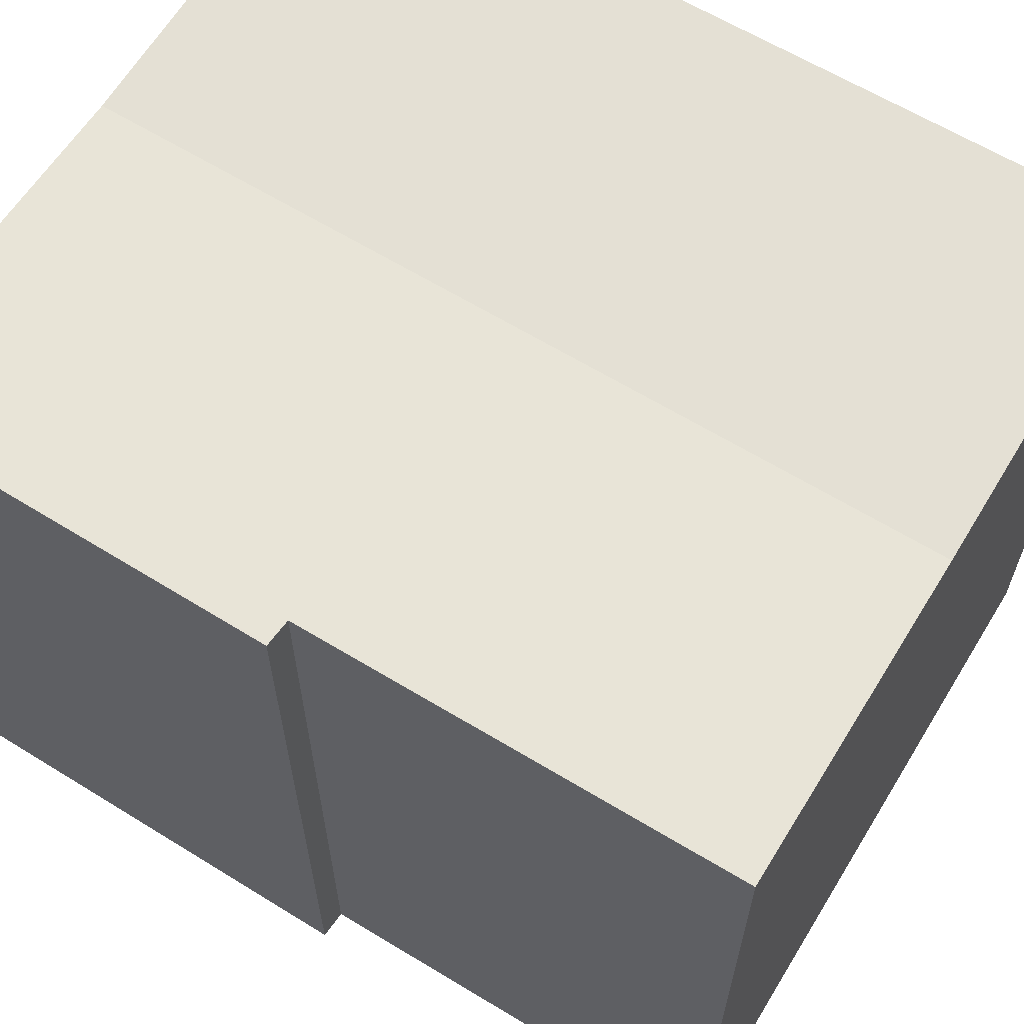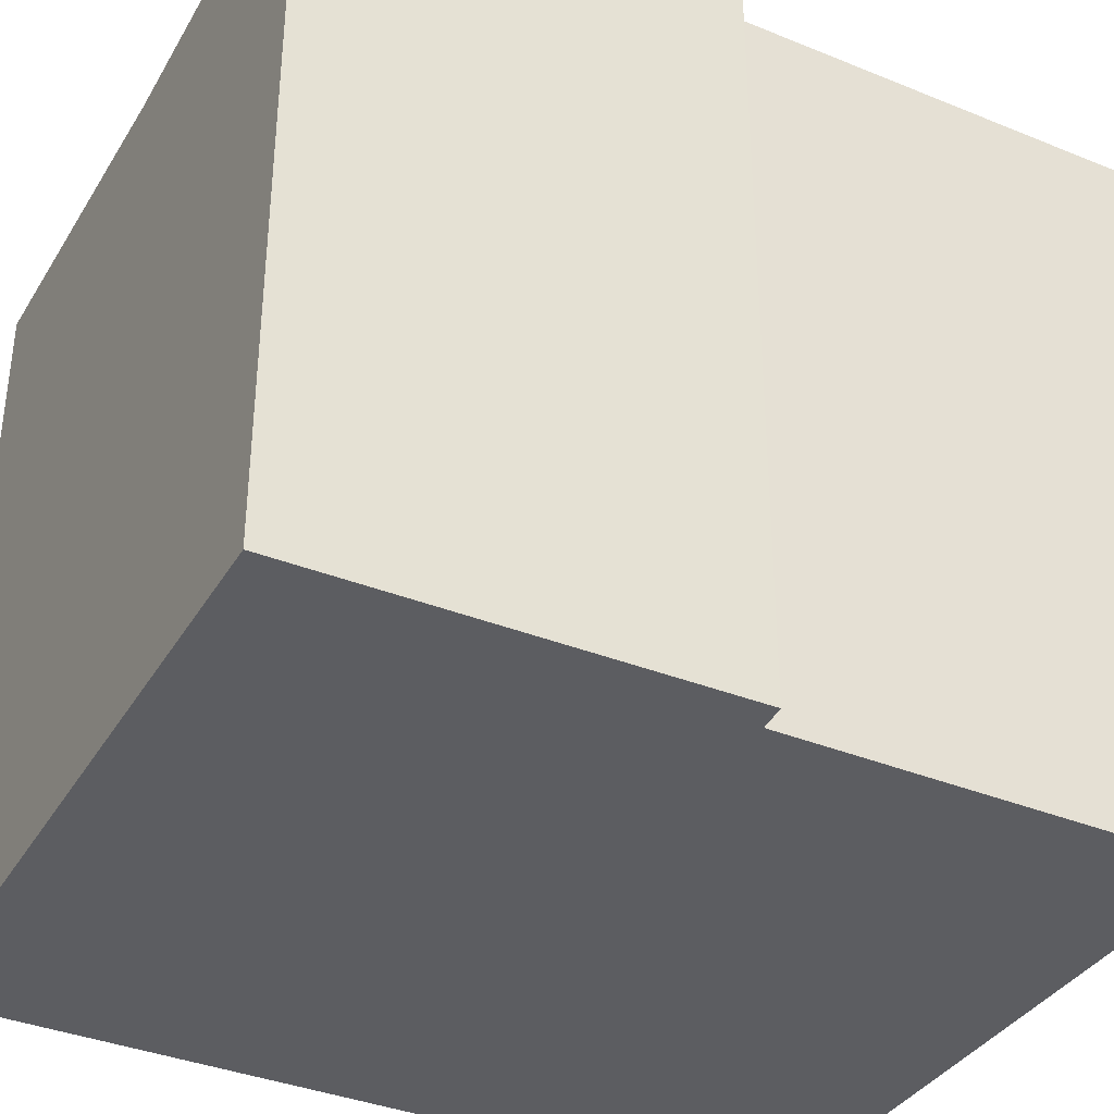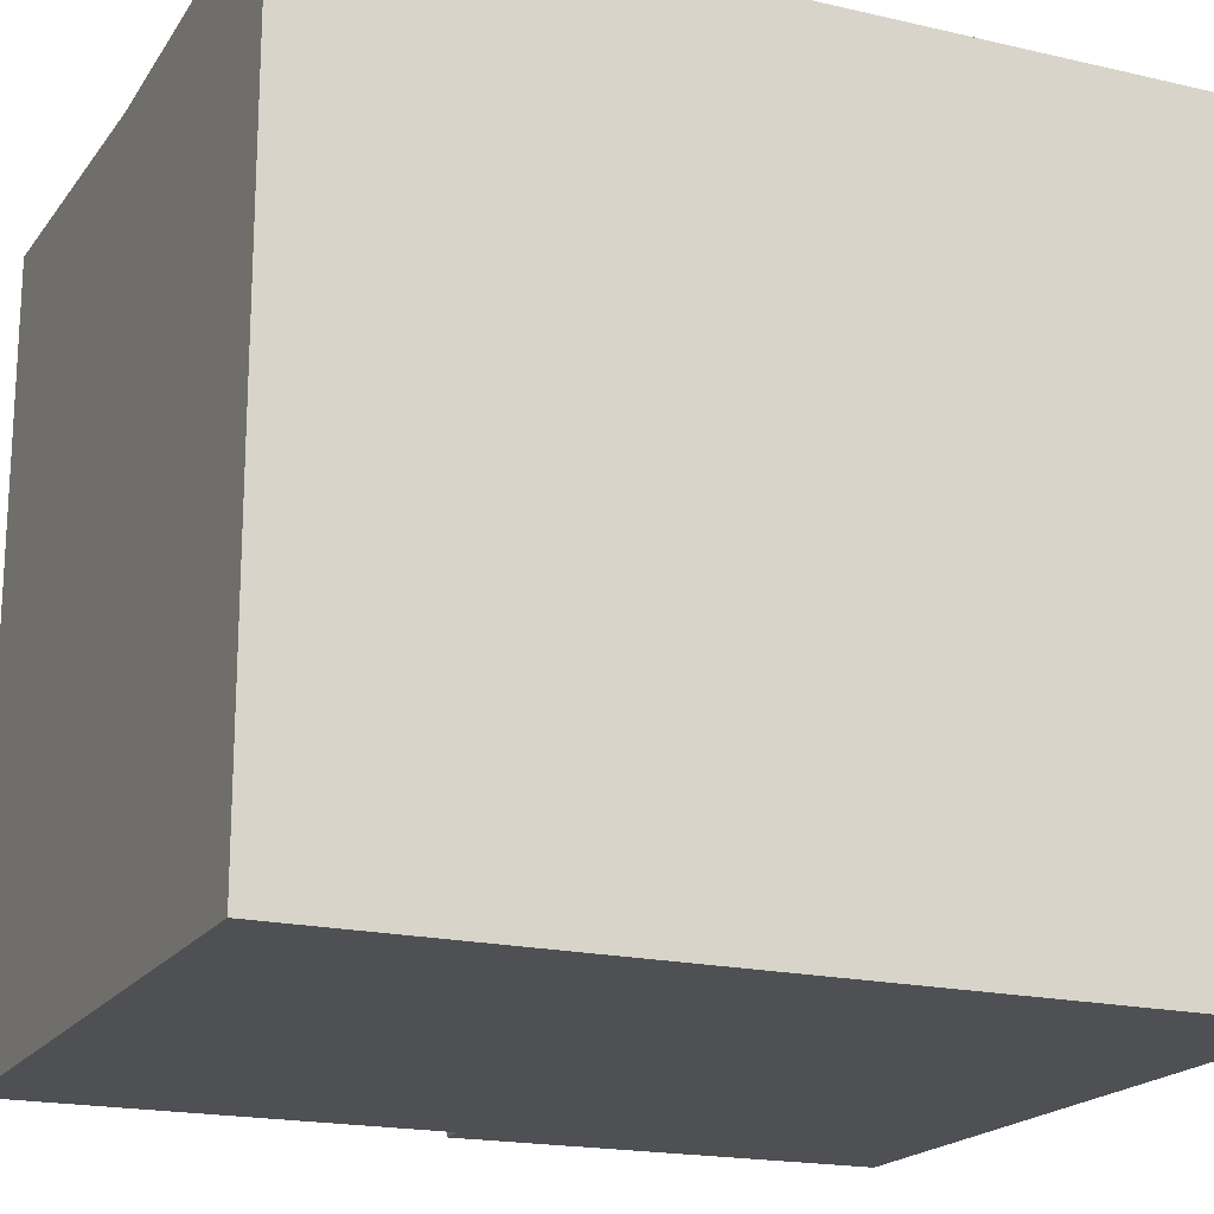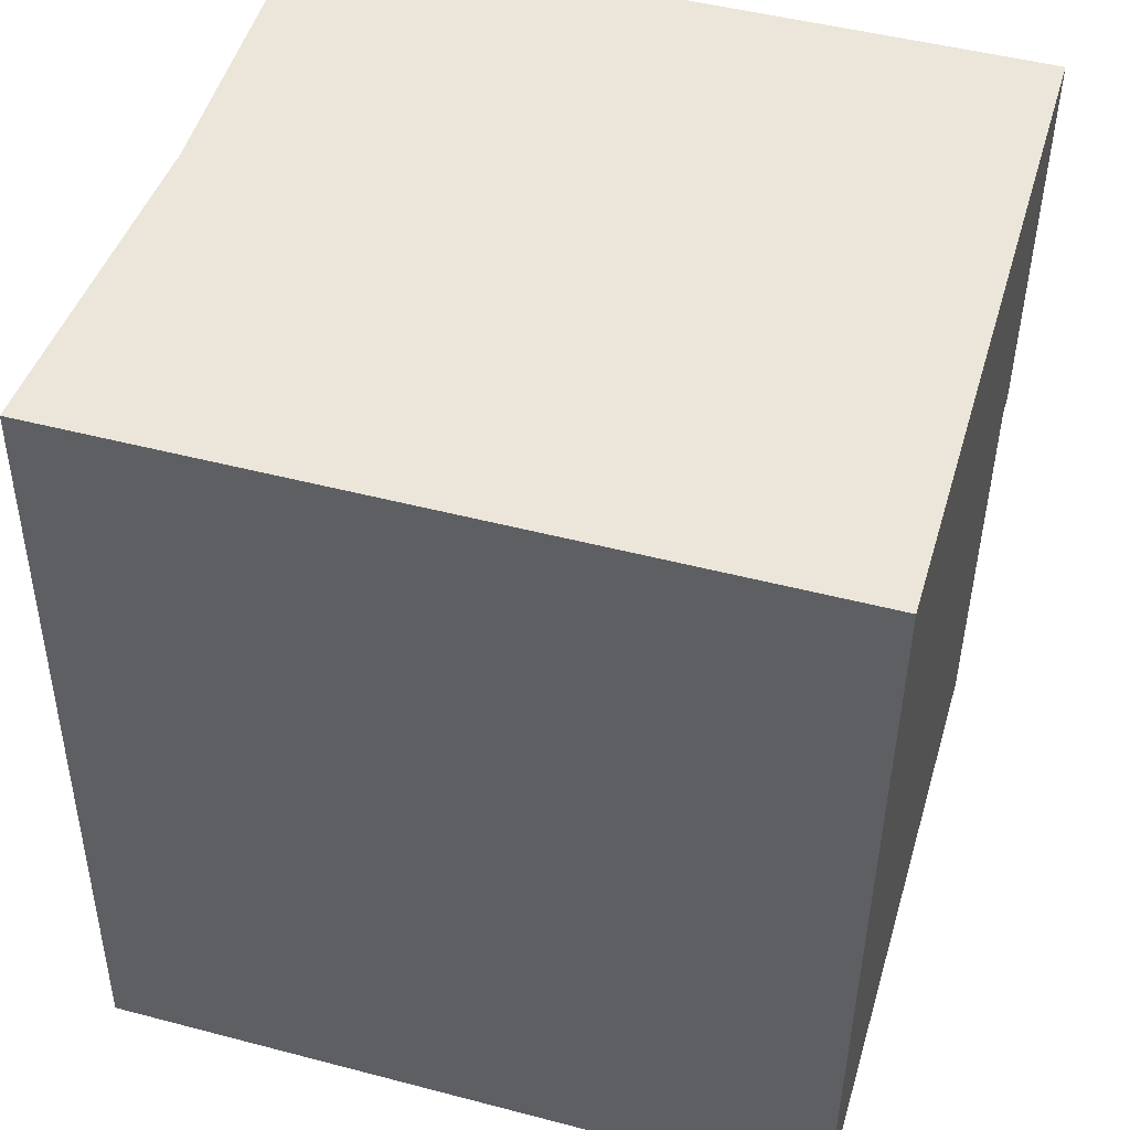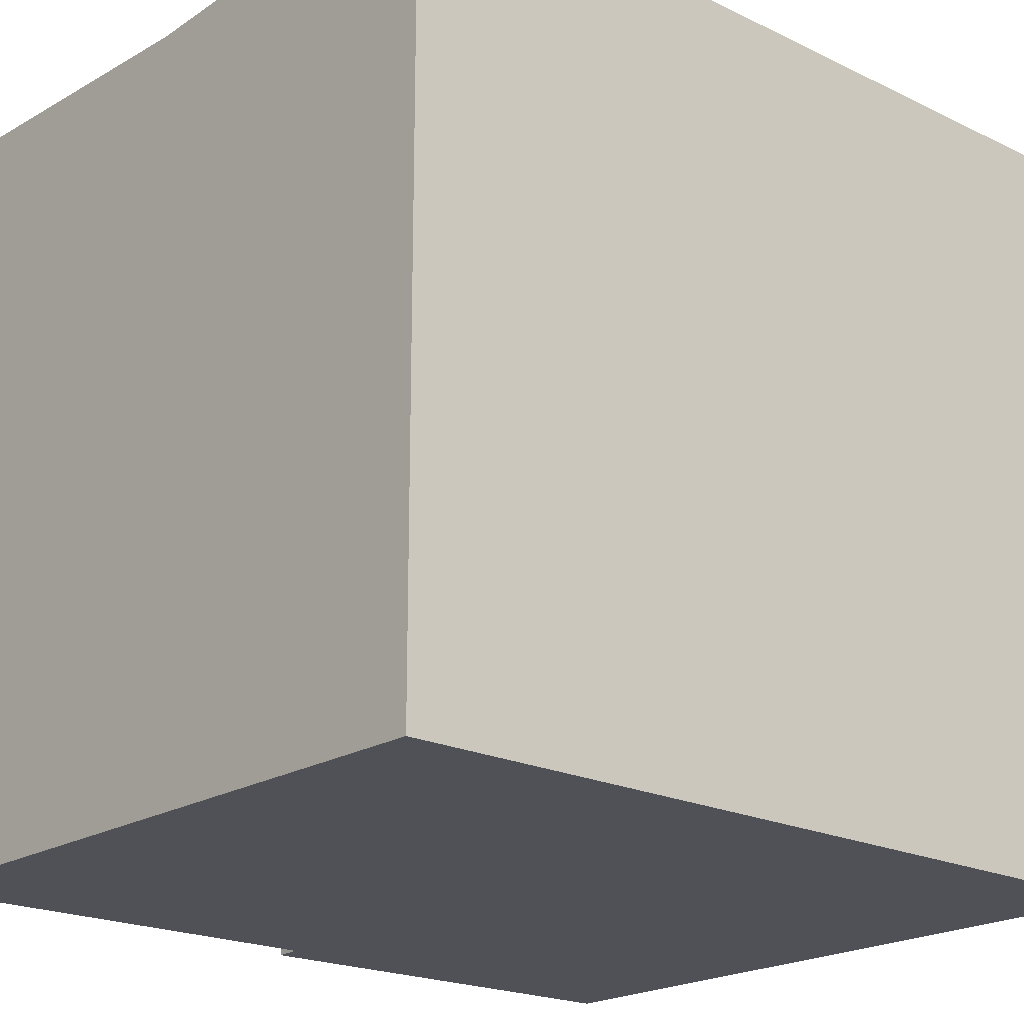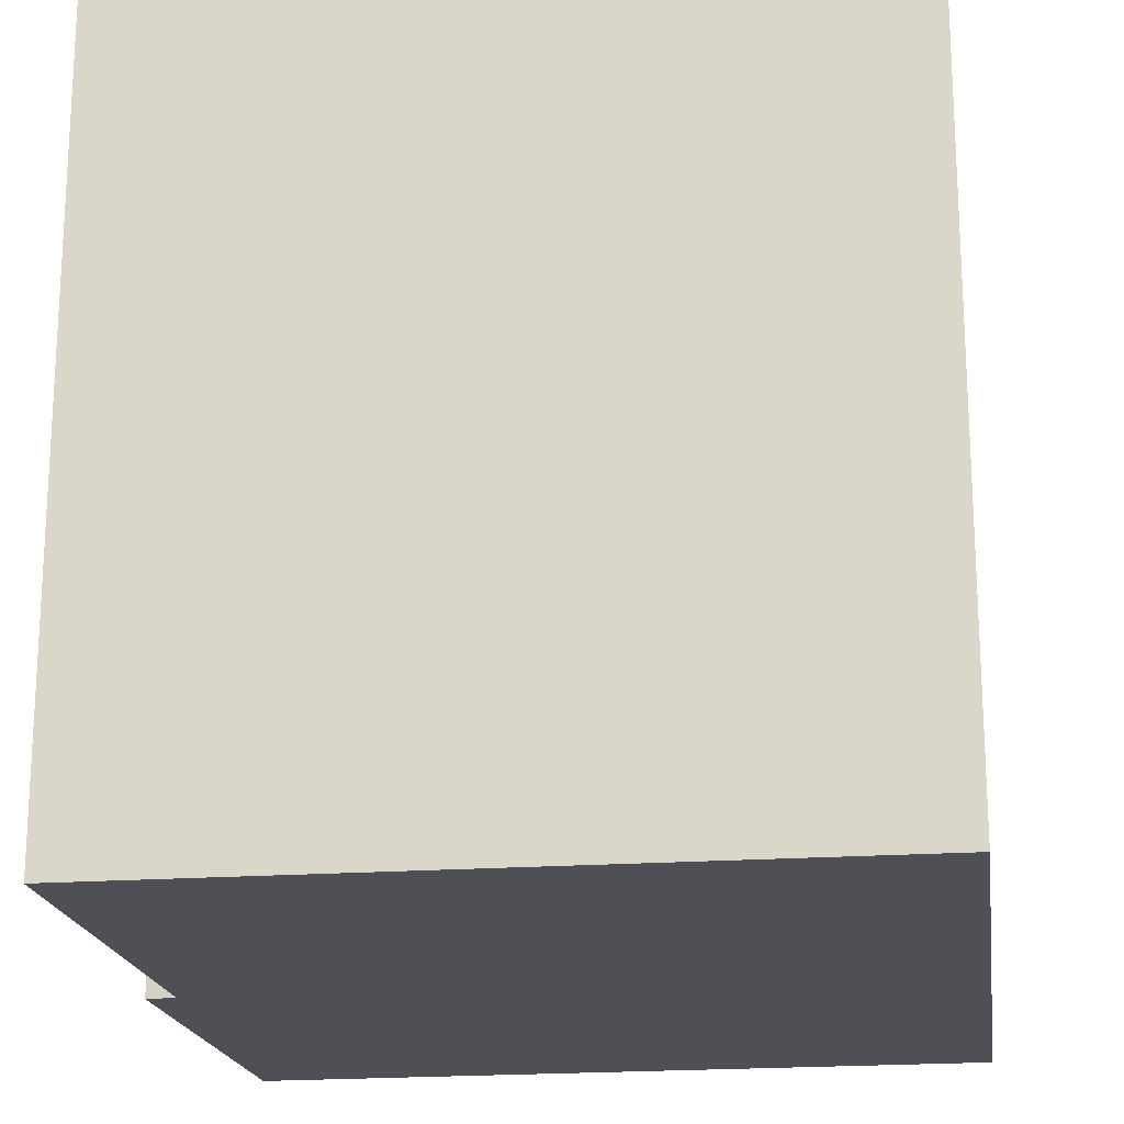
<metadata>
{"format":"obj","ext":"obj","renderer":"f3d","projection":"perspective","resolution":1024,"background":"white","views":[{"elev":63.7,"azim":123.4,"up":"+Y"},{"elev":-36.6,"azim":64.1,"up":"+Y"},{"elev":-18.8,"azim":-111.9,"up":"+Y"},{"elev":48.4,"azim":-73.7,"up":"+Z"},{"elev":-20.3,"azim":-129.6,"up":"+Y"},{"elev":-19.4,"azim":-170.1,"up":"+Y"}]}
</metadata>
<code>
v  0 16.06 9.833e-16
v  8.241 15.76 17.73
v  7.708 15.76 -0.269
v  0.646 16.05 17.91
v  15.73 16.05 12.56
v  15.85 16.05 17.55
v  15.04 16.03 8.564
v  15.57 16.05 8.586
v  15.63 16.06 8.588
v  14.72 16.03 -0.513
v  14.72 3.141e-17 -0.513
v  0 0 0
v  7.708 1.647e-17 -0.269
v  15.63 -5.259e-16 8.588
v  15.04 -5.244e-16 8.564
v  15.57 -5.257e-16 8.586
v  0.646 -1.097e-15 17.91
v  15.85 -1.075e-15 17.55
v  8.241 -1.086e-15 17.73
v  15.73 -7.688e-16 12.56
g defaultobject
f 1 2 3
f 2 1 4
f 5 2 6
f 2 5 3
f 3 5 7
f 7 5 8
f 8 5 9
f 3 7 10
f 11 3 10
f 3 11 1
f 1 11 12
f 12 11 13
f 14 8 9
f 8 14 7
f 7 14 15
f 15 14 16
f 12 4 1
f 4 12 17
f 17 2 4
f 2 17 6
f 6 17 18
f 18 17 19
f 18 5 6
f 5 18 9
f 9 18 14
f 14 18 20
f 15 10 7
f 10 15 11
f 20 16 14
f 16 20 15
f 15 13 11
f 13 15 20
f 13 20 18
f 13 18 19
f 13 19 12
f 12 19 17

</code>
